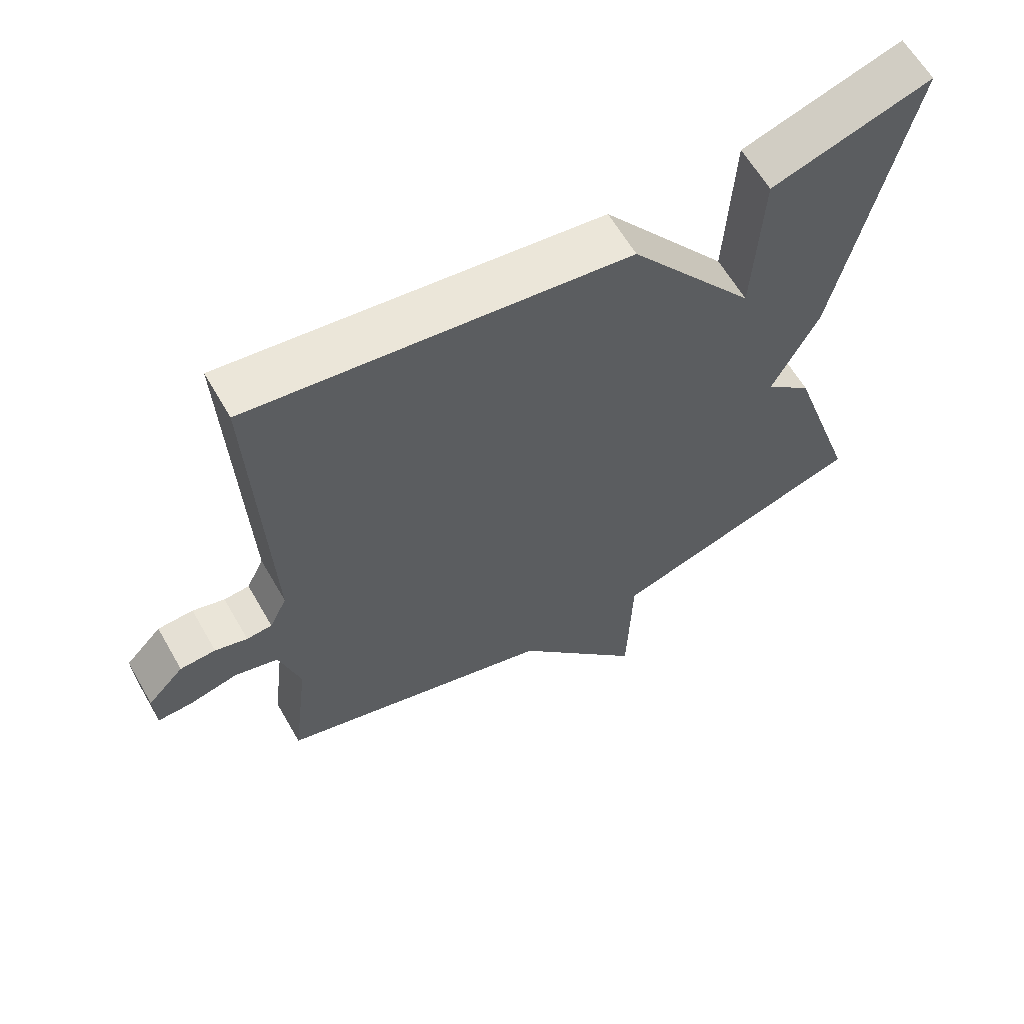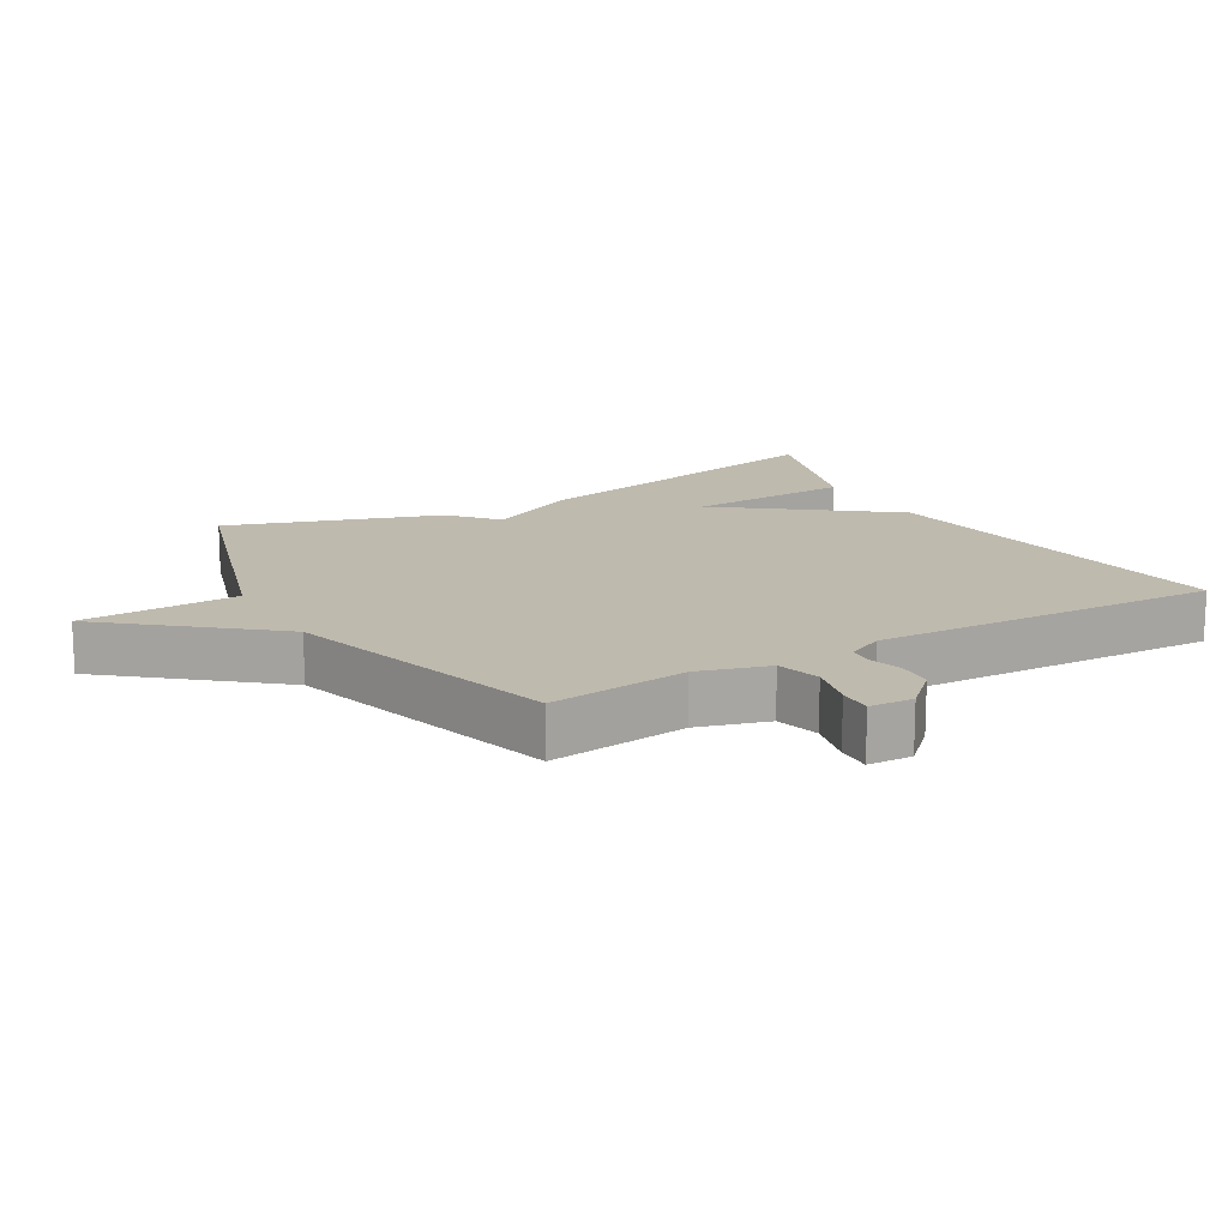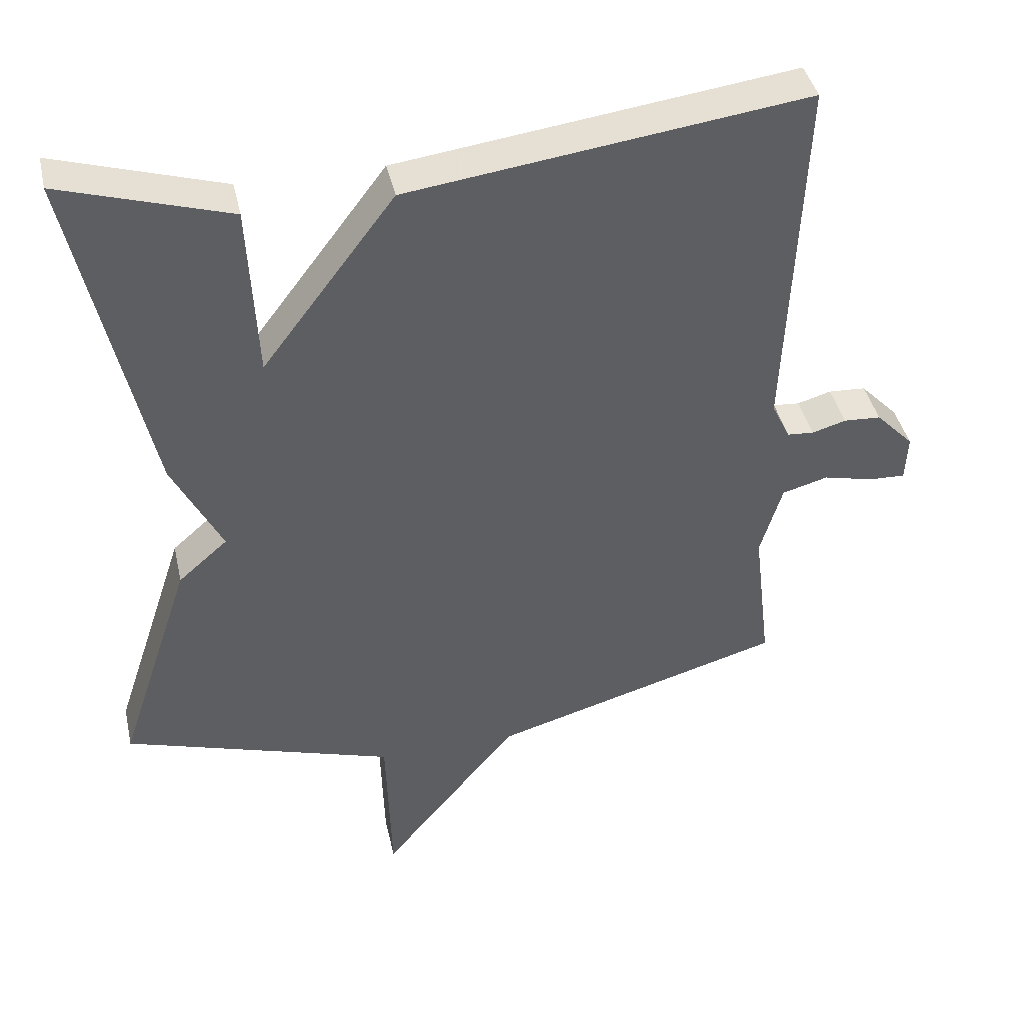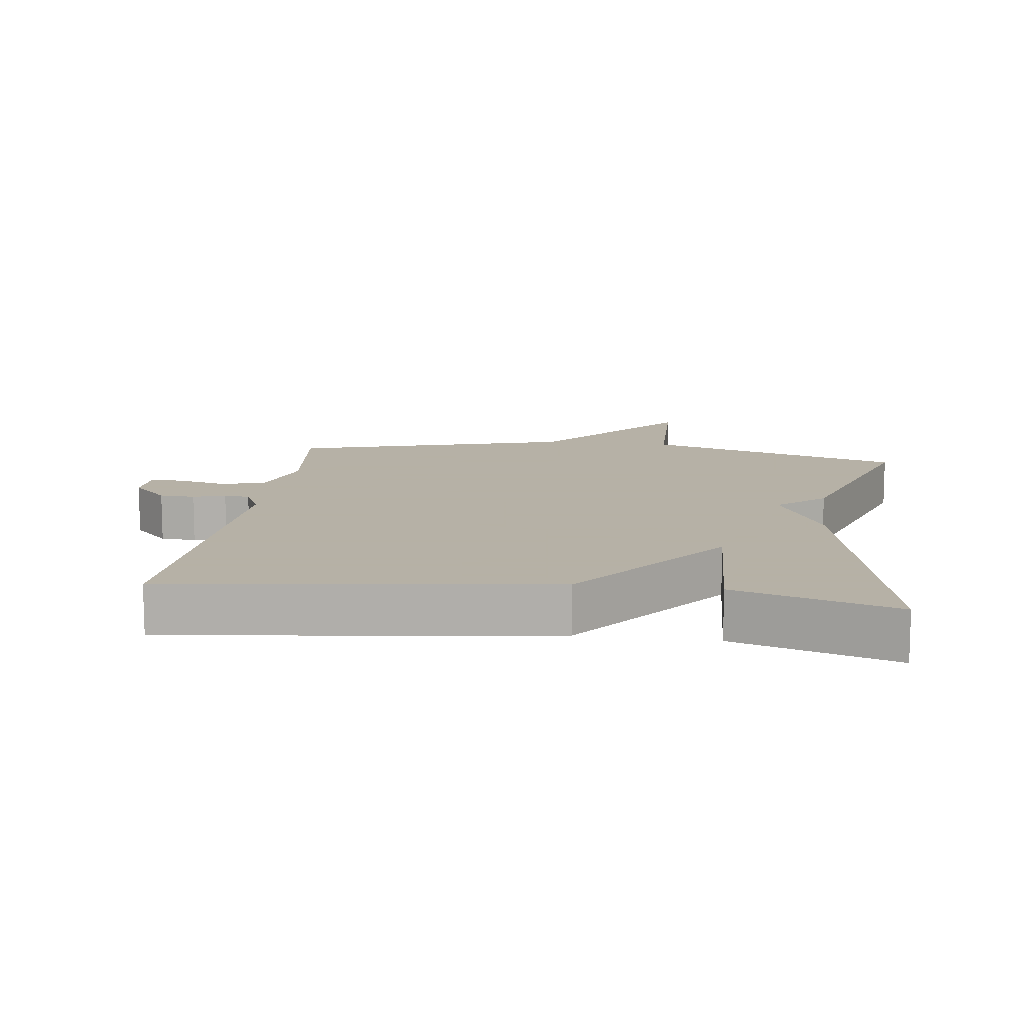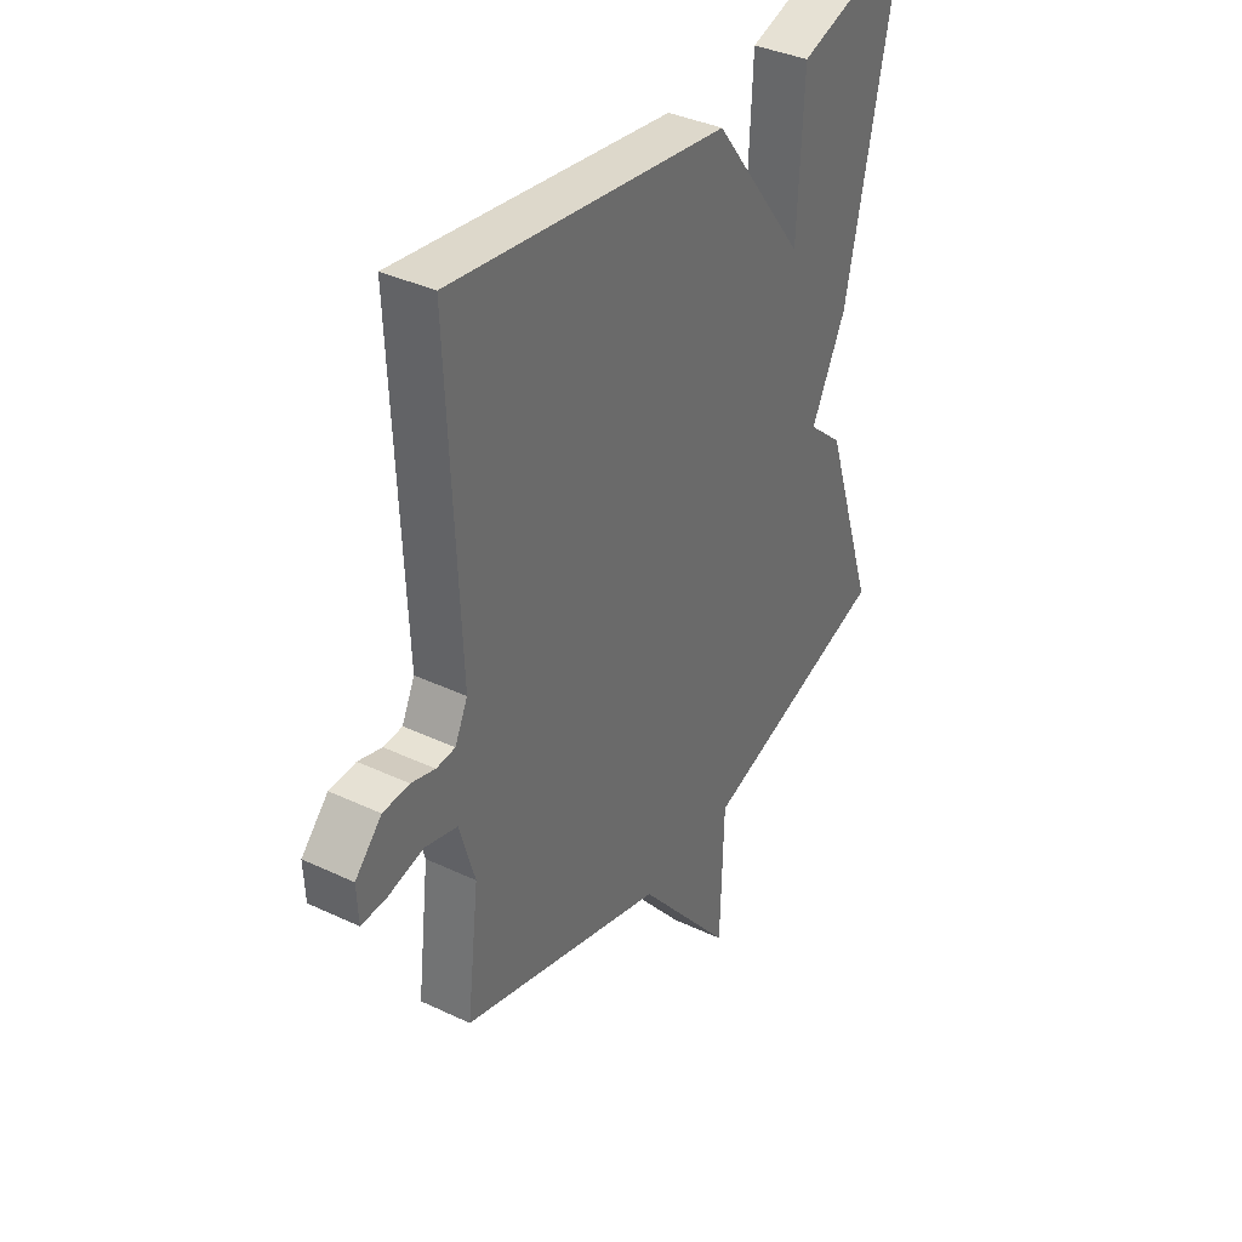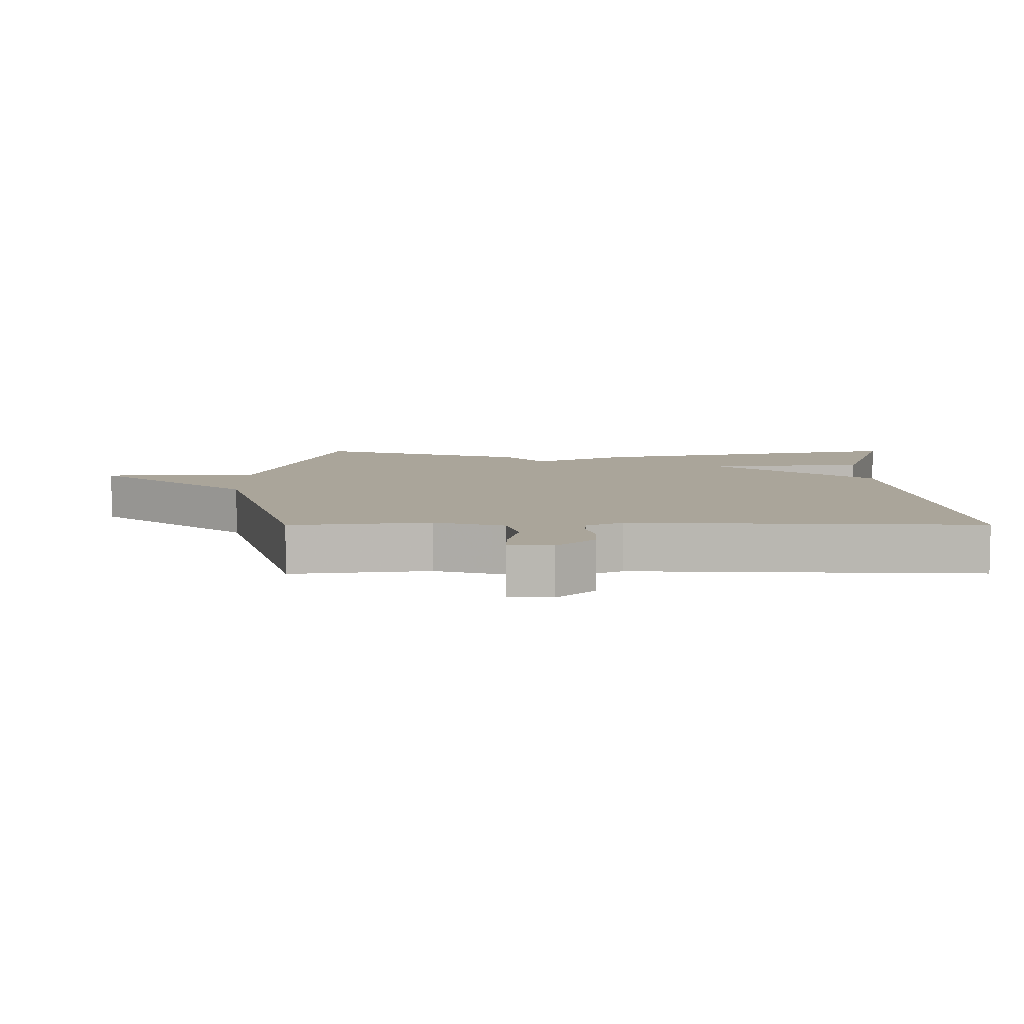
<metadata>
{"format":"obj","ext":"obj","renderer":"f3d","projection":"perspective","resolution":1024,"background":"white","views":[{"elev":62.3,"azim":-29.9,"up":"+Z"},{"elev":15.5,"azim":-120.0,"up":"+Y"},{"elev":41.5,"azim":167.5,"up":"+Z"},{"elev":12.1,"azim":7.6,"up":"+Y"},{"elev":37.2,"azim":-58.7,"up":"+Z"},{"elev":7.6,"azim":-90.2,"up":"+Y"}]}
</metadata>
<code>
v -0.5 0.07 0.5
v 0.062 0.07 0.426
v 0.25 0.07 0.178
v 0.262 0.07 0.426
v 0.5 0.07 0.5
v 0.395 0.07 0.017
v 0.325 0.07 -0.122
v 0.395 0.07 -0.183
v 0.5 0.07 -0.5
v 0.115 0.07 -0.62
v 0.108 0.07 -0.855
v -0.085 0.07 -0.62
v -0.5 0.07 -0.5
v -0.475 0.07 -0.292
v -0.506 0.07 -0.187
v -0.571 0.07 -0.169
v -0.643 0.07 -0.186
v -0.694 0.07 -0.188
v -0.697 0.07 -0.122
v -0.643 0.07 -0.066
v -0.59 0.07 -0.063
v -0.542 0.07 -0.077
v -0.504 0.07 -0.074
v -0.478 0.07 -0.02
v -0.5 0 0.5
v 0.062 0 0.426
v 0.25 0 0.178
v 0.262 0 0.426
v 0.5 0 0.5
v 0.395 0 0.017
v 0.325 0 -0.122
v 0.395 0 -0.183
v 0.5 0 -0.5
v 0.115 0 -0.62
v 0.108 0 -0.855
v -0.085 0 -0.62
v -0.5 0 -0.5
v -0.475 0 -0.292
v -0.506 0 -0.187
v -0.571 0 -0.169
v -0.643 0 -0.186
v -0.694 0 -0.188
v -0.697 0 -0.122
v -0.643 0 -0.066
v -0.59 0 -0.063
v -0.542 0 -0.077
v -0.504 0 -0.074
v -0.478 0 -0.02
f 20 21 22
f 19 20 22
f 18 19 22
f 17 18 22
f 16 17 22
f 15 16 22 23
f 14 15 23 24
f 12 13 14
f 10 11 12
f 12 14 24
f 10 12 24
f 9 10 24
f 8 9 24
f 7 8 24
f 5 6 7
f 4 5 7
f 3 4 7
f 3 7 24
f 2 3 24
f 1 2 24
f 46 45 44
f 46 44 43
f 46 43 42
f 46 42 41
f 46 41 40
f 47 46 40 39
f 48 47 39 38
f 38 37 36
f 36 35 34
f 48 38 36
f 48 36 34
f 48 34 33
f 48 33 32
f 48 32 31
f 31 30 29
f 31 29 28
f 31 28 27
f 48 31 27
f 48 27 26
f 48 26 25
f 1 25 26 2
f 2 26 27 3
f 3 27 28 4
f 4 28 29 5
f 5 29 30 6
f 6 30 31 7
f 7 31 32 8
f 8 32 33 9
f 9 33 34 10
f 10 34 35 11
f 11 35 36 12
f 12 36 37 13
f 13 37 38 14
f 14 38 39 15
f 15 39 40 16
f 16 40 41 17
f 17 41 42 18
f 18 42 43 19
f 19 43 44 20
f 20 44 45 21
f 21 45 46 22
f 22 46 47 23
f 23 47 48 24
f 24 48 25 1

</code>
